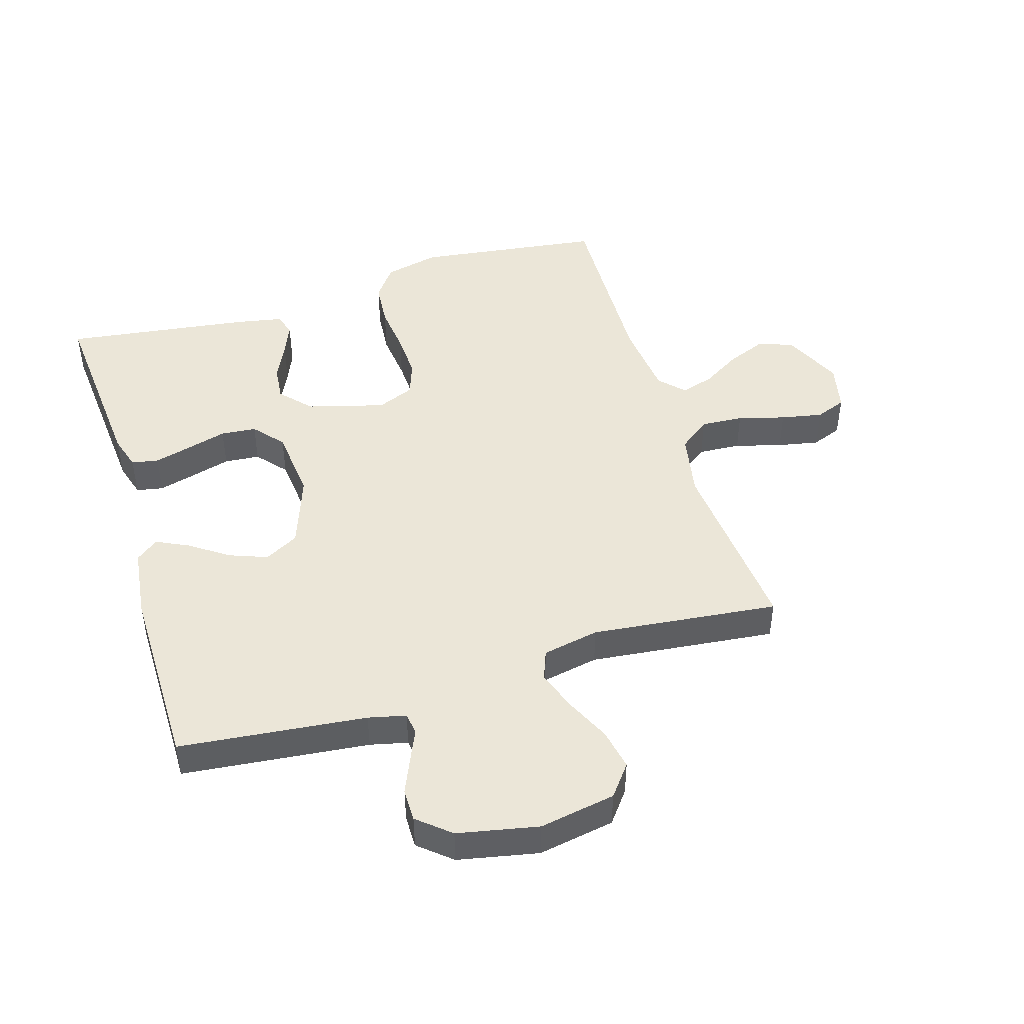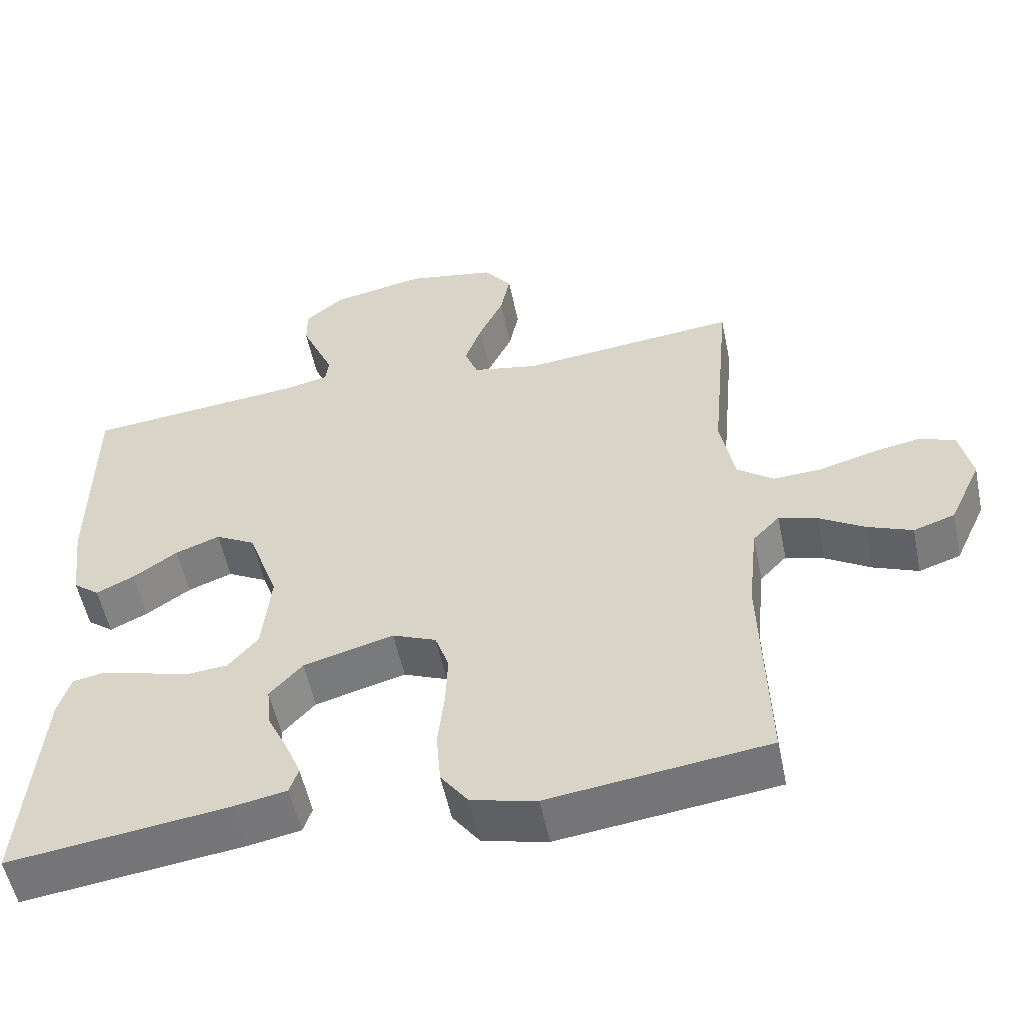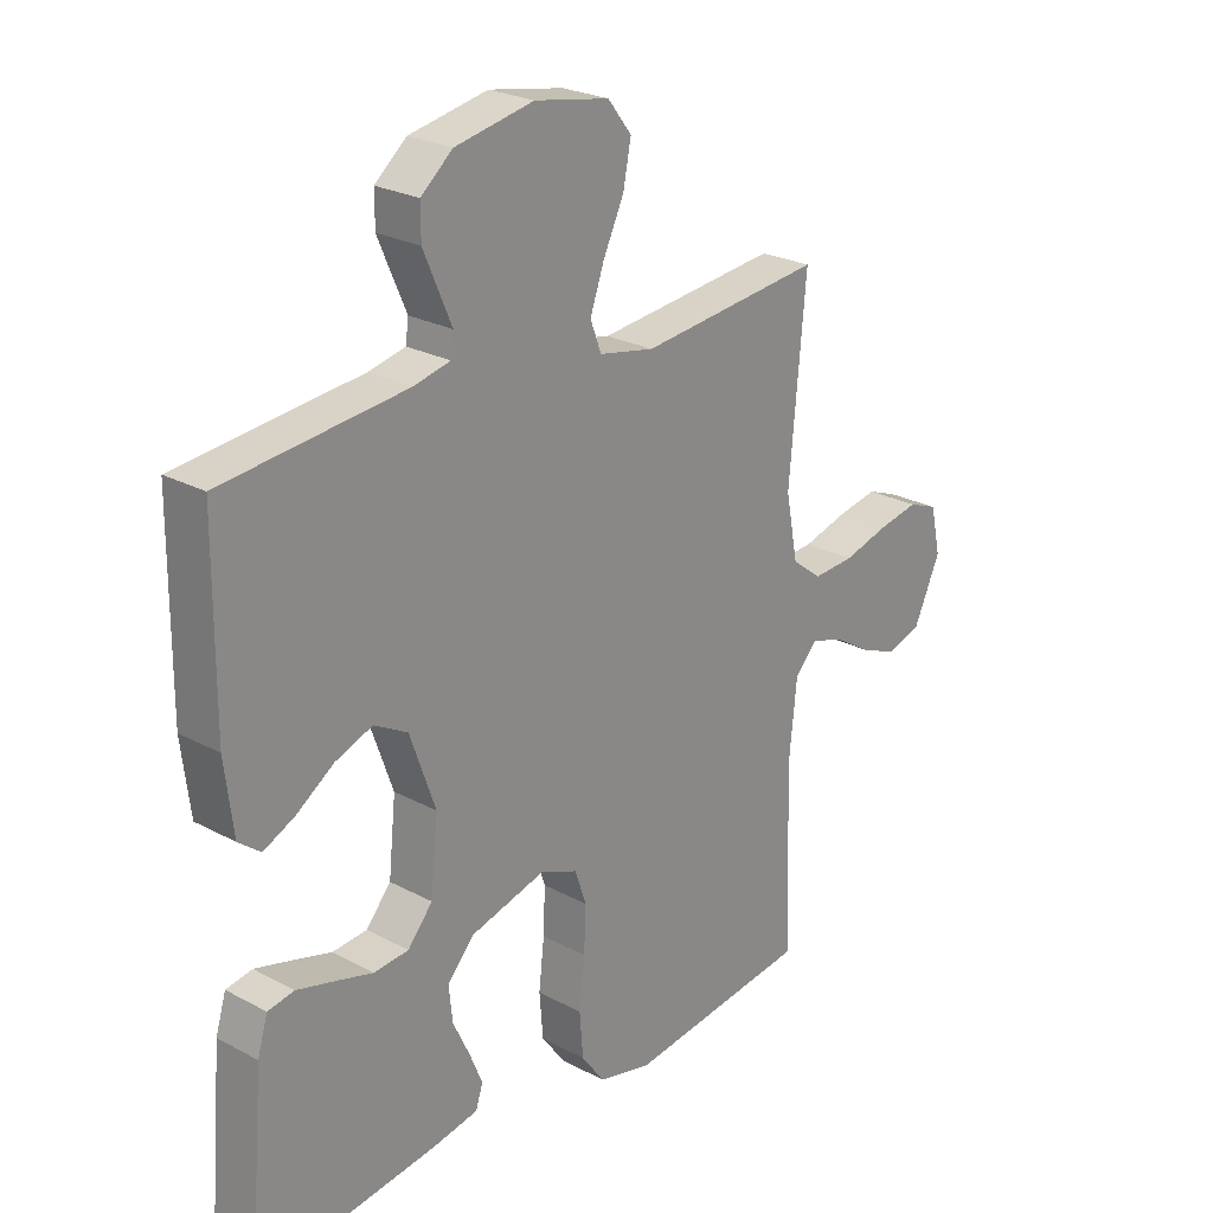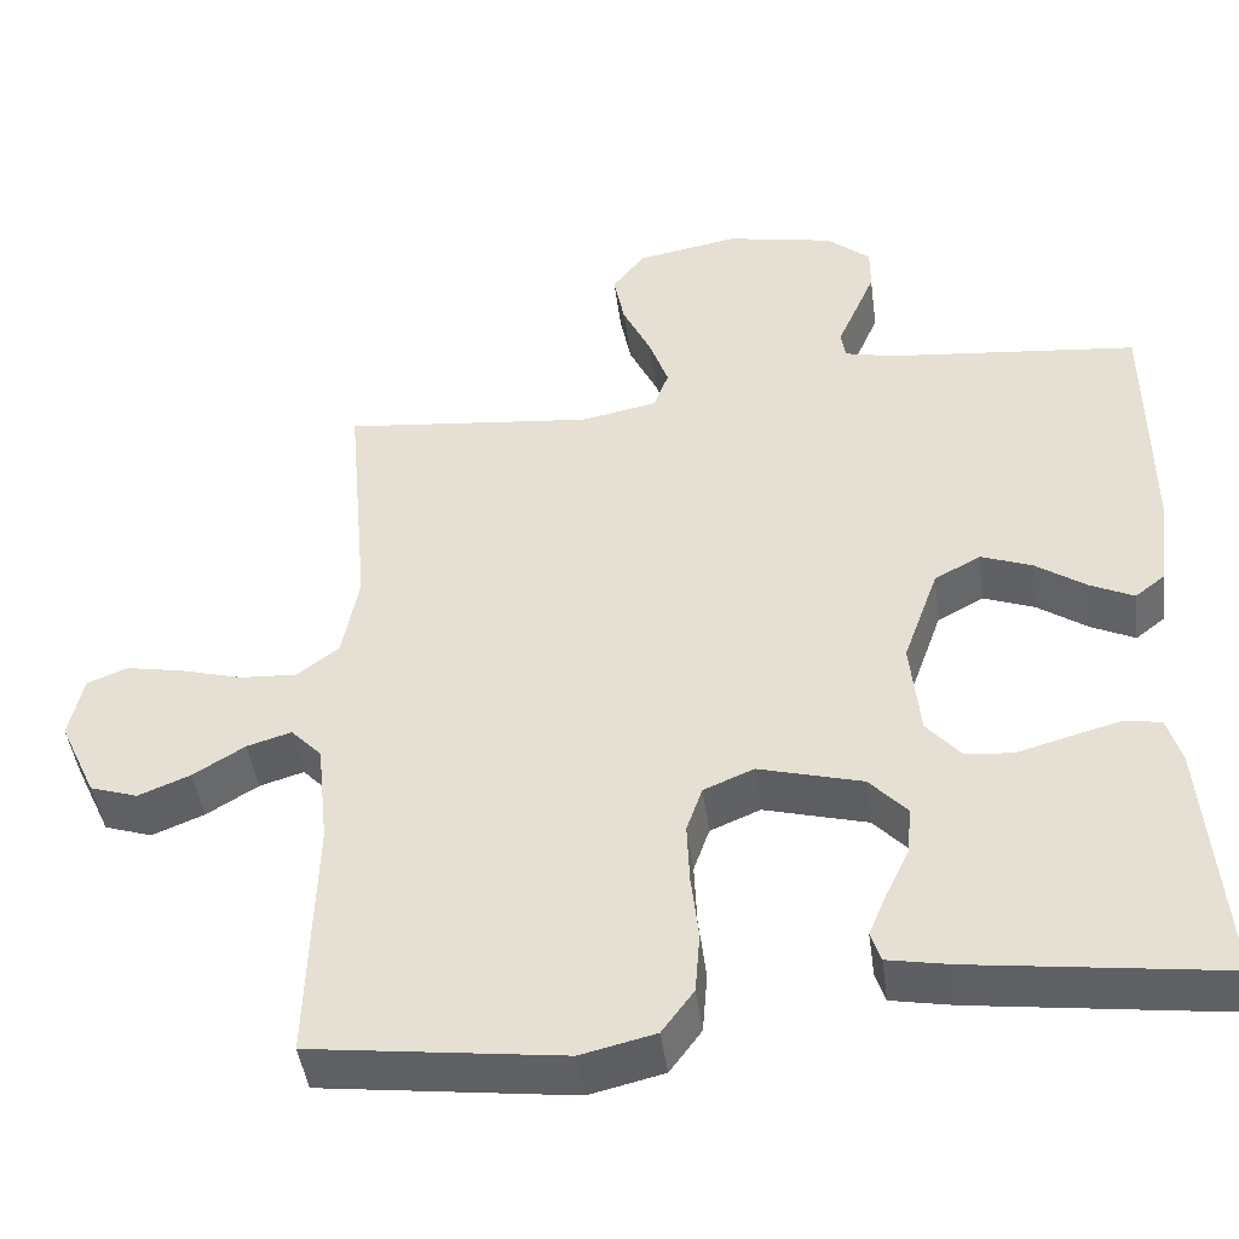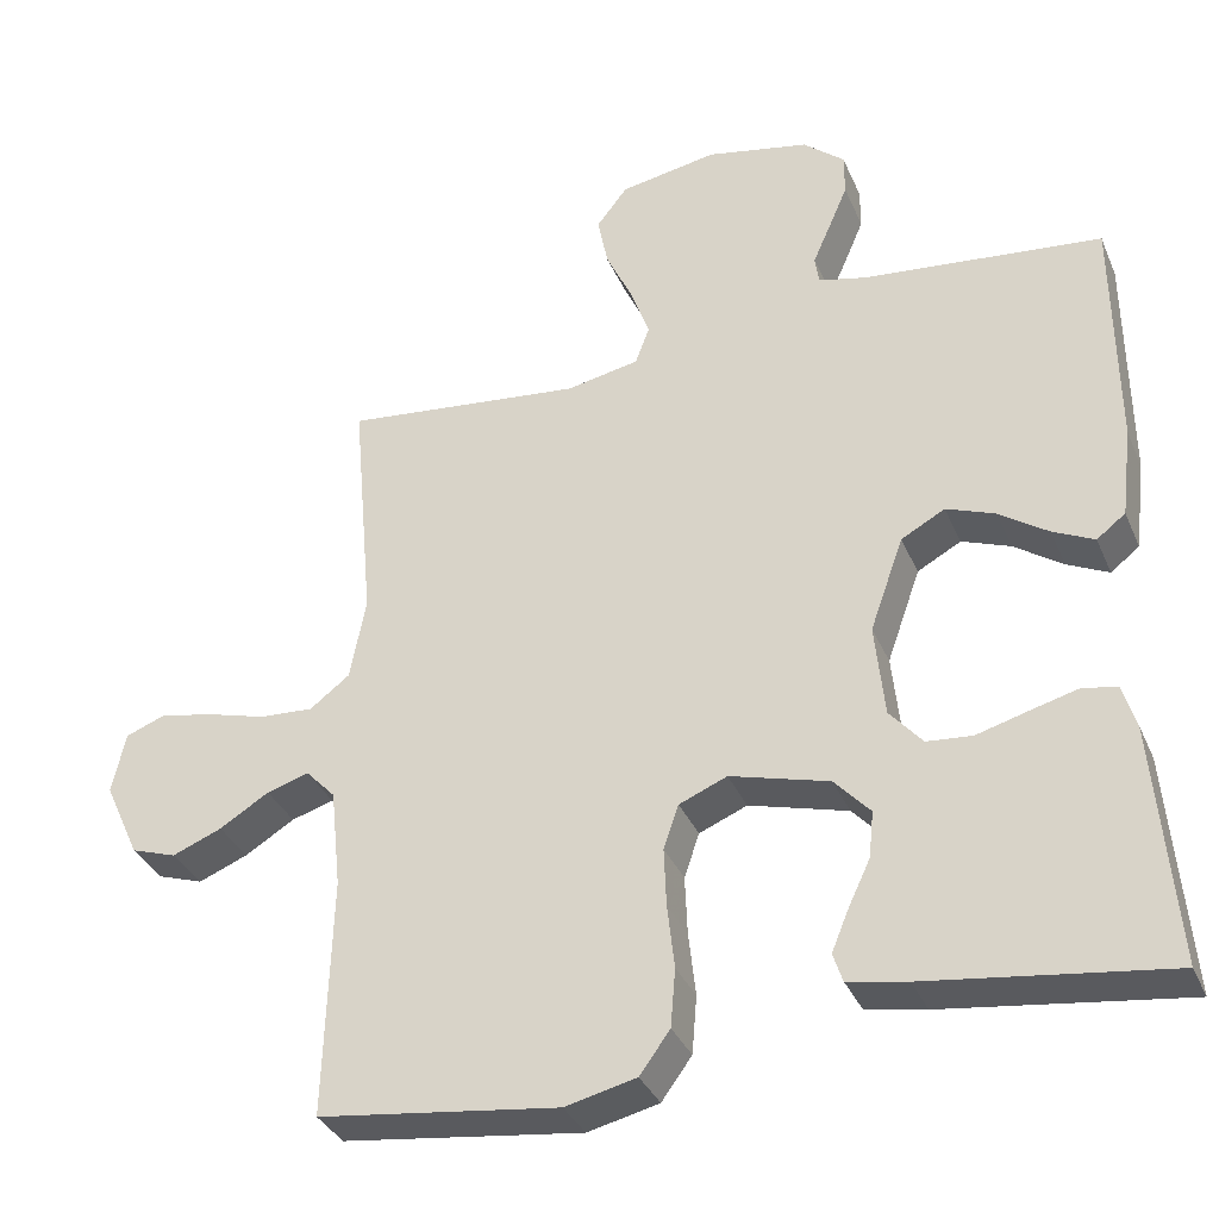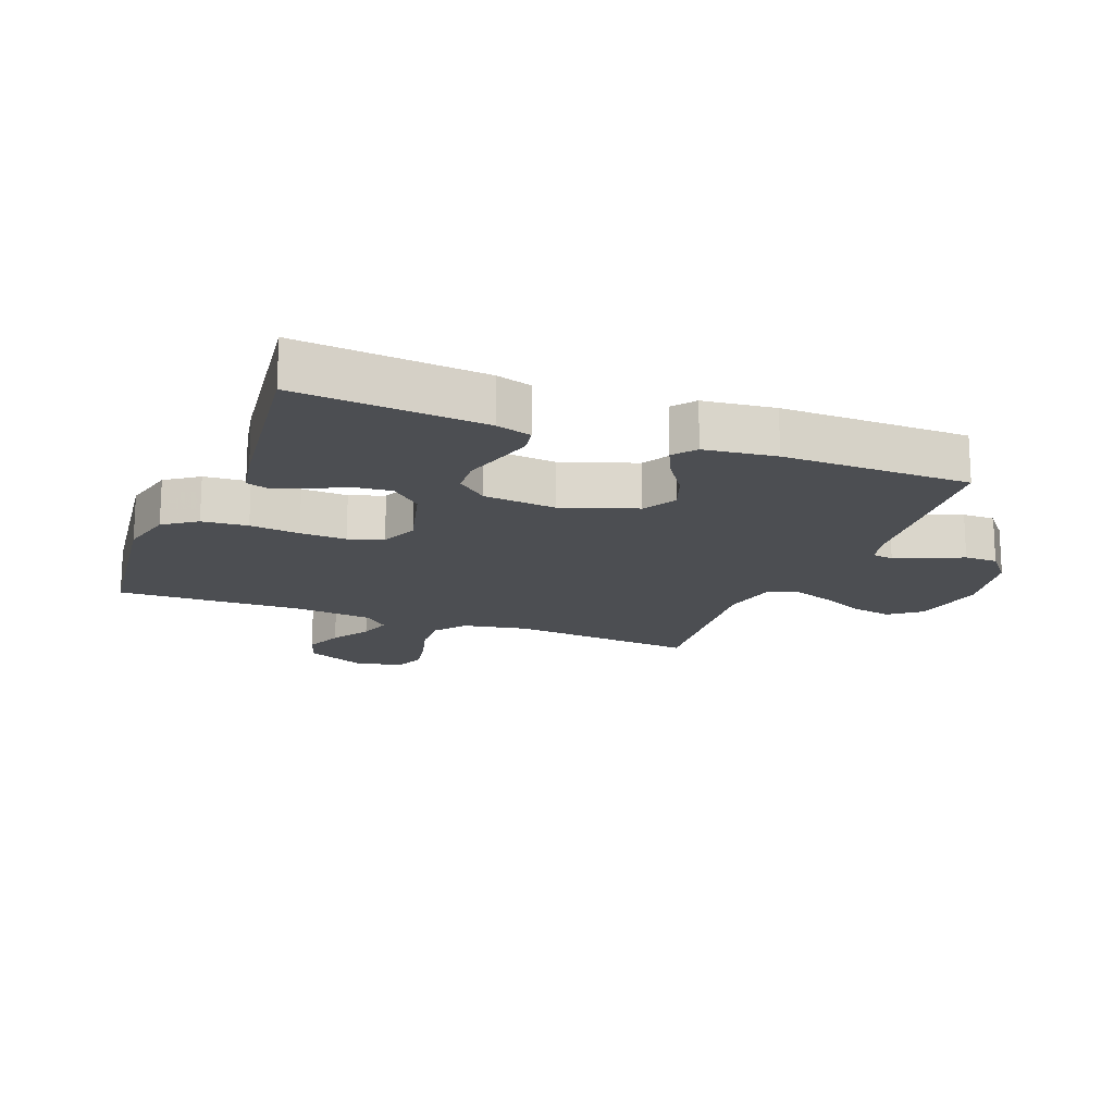
<metadata>
{"format":"obj","ext":"obj","renderer":"f3d","projection":"perspective","resolution":1024,"background":"white","views":[{"elev":46.2,"azim":-16.9,"up":"+Y"},{"elev":-54.6,"azim":11.7,"up":"+Z"},{"elev":24.5,"azim":-48.6,"up":"+Z"},{"elev":-45.1,"azim":-172.4,"up":"+Z"},{"elev":-34.6,"azim":-158.9,"up":"+Z"},{"elev":-16.7,"azim":-111.5,"up":"+Y"}]}
</metadata>
<code>
v -0.5 0.07 0.5
v -0.2 0.07 0.531
v -0.14 0.07 0.545
v -0.135 0.07 0.58
v -0.157 0.07 0.63
v -0.181 0.07 0.686
v -0.181 0.07 0.739
v -0.129 0.07 0.783
v 0 0.07 0.809
v 0.122 0.07 0.787
v 0.161 0.07 0.737
v 0.148 0.07 0.671
v 0.114 0.07 0.599
v 0.091 0.07 0.534
v 0.109 0.07 0.486
v 0.2 0.07 0.468
v 0.5 0.07 0.5
v 0.473 0.07 0.2
v 0.493 0.07 0.096
v 0.543 0.07 0.058
v 0.611 0.07 0.062
v 0.686 0.07 0.083
v 0.753 0.07 0.096
v 0.802 0.07 0.077
v 0.819 0.07 0
v 0.775 0.07 -0.096
v 0.718 0.07 -0.115
v 0.656 0.07 -0.09
v 0.594 0.07 -0.052
v 0.541 0.07 -0.036
v 0.504 0.07 -0.075
v 0.491 0.07 -0.2
v 0.5 0.07 -0.5
v 0.2 0.07 -0.539
v 0.111 0.07 -0.518
v 0.073 0.07 -0.466
v 0.067 0.07 -0.393
v 0.076 0.07 -0.313
v 0.079 0.07 -0.239
v 0.06 0.07 -0.184
v 0 0.07 -0.159
v -0.124 0.07 -0.193
v -0.169 0.07 -0.242
v -0.163 0.07 -0.3
v -0.135 0.07 -0.359
v -0.114 0.07 -0.41
v -0.126 0.07 -0.446
v -0.2 0.07 -0.46
v -0.5 0.07 -0.5
v -0.475 0.07 -0.2
v -0.458 0.07 -0.144
v -0.415 0.07 -0.136
v -0.355 0.07 -0.152
v -0.291 0.07 -0.17
v -0.234 0.07 -0.165
v -0.193 0.07 -0.117
v -0.181 0.07 0
v -0.223 0.07 0.118
v -0.278 0.07 0.148
v -0.339 0.07 0.125
v -0.4 0.07 0.083
v -0.452 0.07 0.058
v -0.488 0.07 0.086
v -0.502 0.07 0.2
v -0.5 0 0.5
v -0.2 0 0.531
v -0.14 0 0.545
v -0.135 0 0.58
v -0.157 0 0.63
v -0.181 0 0.686
v -0.181 0 0.739
v -0.129 0 0.783
v 0 0 0.809
v 0.122 0 0.787
v 0.161 0 0.737
v 0.148 0 0.671
v 0.114 0 0.599
v 0.091 0 0.534
v 0.109 0 0.486
v 0.2 0 0.468
v 0.5 0 0.5
v 0.473 0 0.2
v 0.493 0 0.096
v 0.543 0 0.058
v 0.611 0 0.062
v 0.686 0 0.083
v 0.753 0 0.096
v 0.802 0 0.077
v 0.819 0 0
v 0.775 0 -0.096
v 0.718 0 -0.115
v 0.656 0 -0.09
v 0.594 0 -0.052
v 0.541 0 -0.036
v 0.504 0 -0.075
v 0.491 0 -0.2
v 0.5 0 -0.5
v 0.2 0 -0.539
v 0.111 0 -0.518
v 0.073 0 -0.466
v 0.067 0 -0.393
v 0.076 0 -0.313
v 0.079 0 -0.239
v 0.06 0 -0.184
v 0 0 -0.159
v -0.124 0 -0.193
v -0.169 0 -0.242
v -0.163 0 -0.3
v -0.135 0 -0.359
v -0.114 0 -0.41
v -0.126 0 -0.446
v -0.2 0 -0.46
v -0.5 0 -0.5
v -0.475 0 -0.2
v -0.458 0 -0.144
v -0.415 0 -0.136
v -0.355 0 -0.152
v -0.291 0 -0.17
v -0.234 0 -0.165
v -0.193 0 -0.117
v -0.181 0 0
v -0.223 0 0.118
v -0.278 0 0.148
v -0.339 0 0.125
v -0.4 0 0.083
v -0.452 0 0.058
v -0.488 0 0.086
v -0.502 0 0.2
f 64 1 2
f 63 64 2
f 62 63 2
f 61 62 2
f 60 61 2
f 59 60 2 3
f 58 59 3
f 57 58 3
f 52 53 54
f 51 52 54
f 50 51 54
f 49 50 54
f 48 49 54
f 47 48 54
f 46 47 54
f 45 46 54
f 44 45 54
f 43 44 54 55
f 42 43 55 56
f 36 37 38
f 35 36 38
f 34 35 38
f 33 34 38
f 32 33 38
f 31 32 38 39
f 30 31 39 40
f 27 28 29
f 26 27 29
f 25 26 29
f 24 25 29
f 23 24 29
f 22 23 29
f 21 22 29
f 20 21 29 30
f 30 40 41
f 20 30 41
f 19 20 41
f 16 17 18
f 42 56 57
f 41 42 57
f 19 41 57
f 18 19 57
f 16 18 57
f 15 16 57
f 11 12 13
f 10 11 13
f 9 10 13
f 8 9 13
f 7 8 13
f 6 7 13
f 5 6 13
f 4 5 13
f 57 3 4
f 15 57 4
f 14 15 4
f 4 13 14
f 66 65 128
f 66 128 127
f 66 127 126
f 66 126 125
f 66 125 124
f 67 66 124 123
f 67 123 122
f 67 122 121
f 118 117 116
f 118 116 115
f 118 115 114
f 118 114 113
f 118 113 112
f 118 112 111
f 118 111 110
f 118 110 109
f 118 109 108
f 119 118 108 107
f 120 119 107 106
f 102 101 100
f 102 100 99
f 102 99 98
f 102 98 97
f 102 97 96
f 103 102 96 95
f 104 103 95 94
f 93 92 91
f 93 91 90
f 93 90 89
f 93 89 88
f 93 88 87
f 93 87 86
f 93 86 85
f 94 93 85 84
f 105 104 94
f 105 94 84
f 105 84 83
f 82 81 80
f 121 120 106
f 121 106 105
f 121 105 83
f 121 83 82
f 121 82 80
f 121 80 79
f 77 76 75
f 77 75 74
f 77 74 73
f 77 73 72
f 77 72 71
f 77 71 70
f 77 70 69
f 77 69 68
f 68 67 121
f 68 121 79
f 68 79 78
f 78 77 68
f 1 65 66 2
f 2 66 67 3
f 3 67 68 4
f 4 68 69 5
f 5 69 70 6
f 6 70 71 7
f 7 71 72 8
f 8 72 73 9
f 9 73 74 10
f 10 74 75 11
f 11 75 76 12
f 12 76 77 13
f 13 77 78 14
f 14 78 79 15
f 15 79 80 16
f 16 80 81 17
f 17 81 82 18
f 18 82 83 19
f 19 83 84 20
f 20 84 85 21
f 21 85 86 22
f 22 86 87 23
f 23 87 88 24
f 24 88 89 25
f 25 89 90 26
f 26 90 91 27
f 27 91 92 28
f 28 92 93 29
f 29 93 94 30
f 30 94 95 31
f 31 95 96 32
f 32 96 97 33
f 33 97 98 34
f 34 98 99 35
f 35 99 100 36
f 36 100 101 37
f 37 101 102 38
f 38 102 103 39
f 39 103 104 40
f 40 104 105 41
f 41 105 106 42
f 42 106 107 43
f 43 107 108 44
f 44 108 109 45
f 45 109 110 46
f 46 110 111 47
f 47 111 112 48
f 48 112 113 49
f 49 113 114 50
f 50 114 115 51
f 51 115 116 52
f 52 116 117 53
f 53 117 118 54
f 54 118 119 55
f 55 119 120 56
f 56 120 121 57
f 57 121 122 58
f 58 122 123 59
f 59 123 124 60
f 60 124 125 61
f 61 125 126 62
f 62 126 127 63
f 63 127 128 64
f 64 128 65 1

</code>
